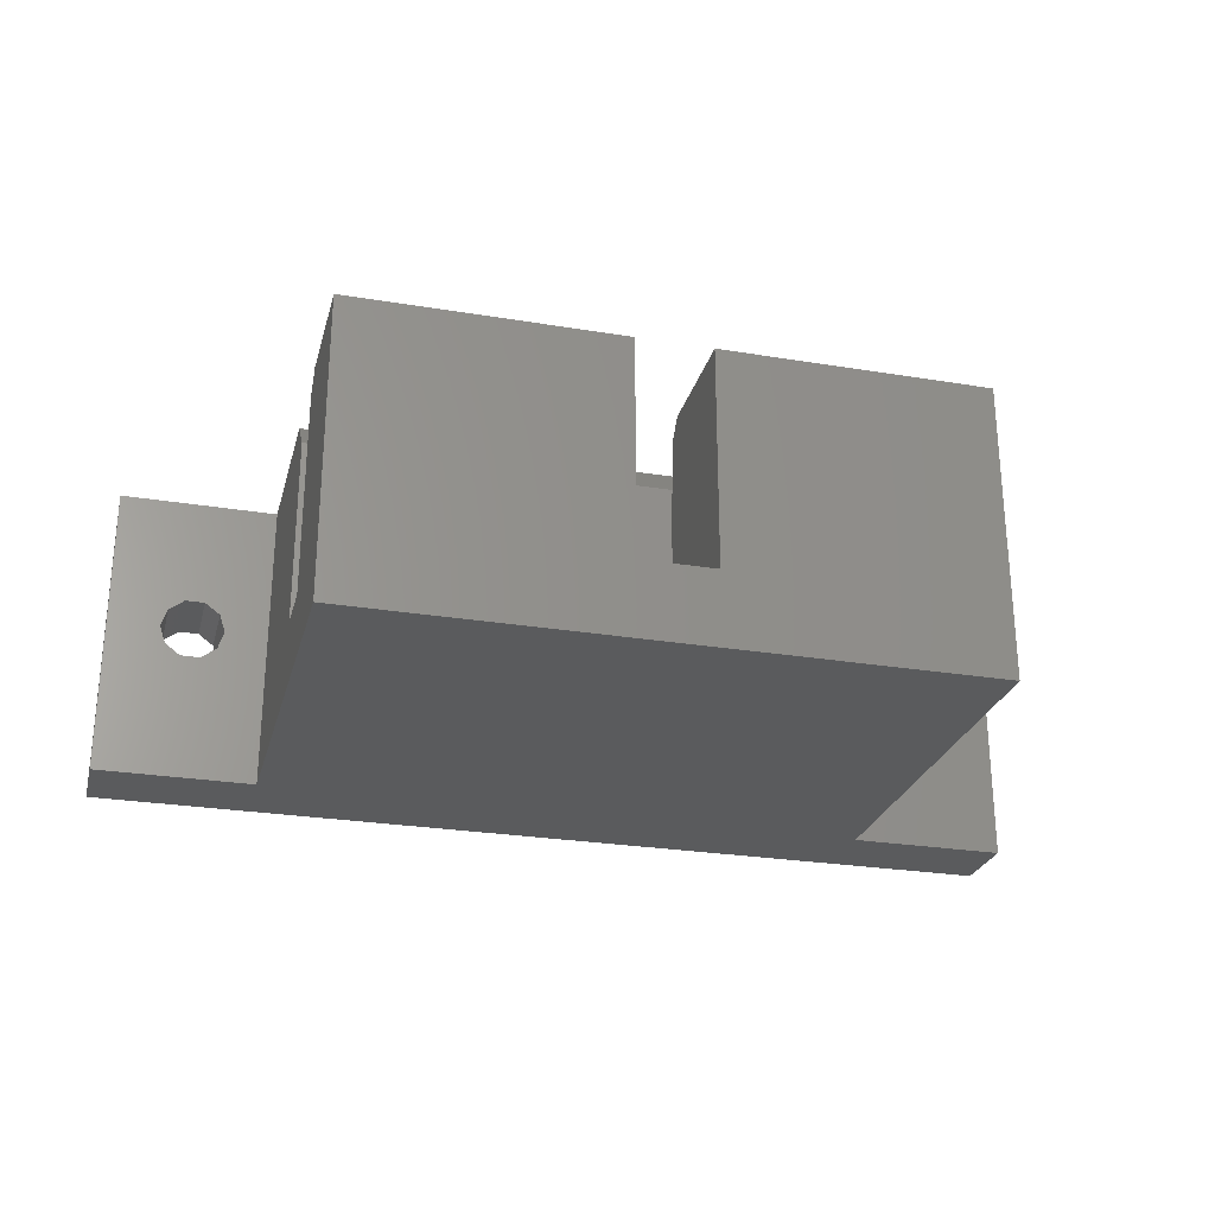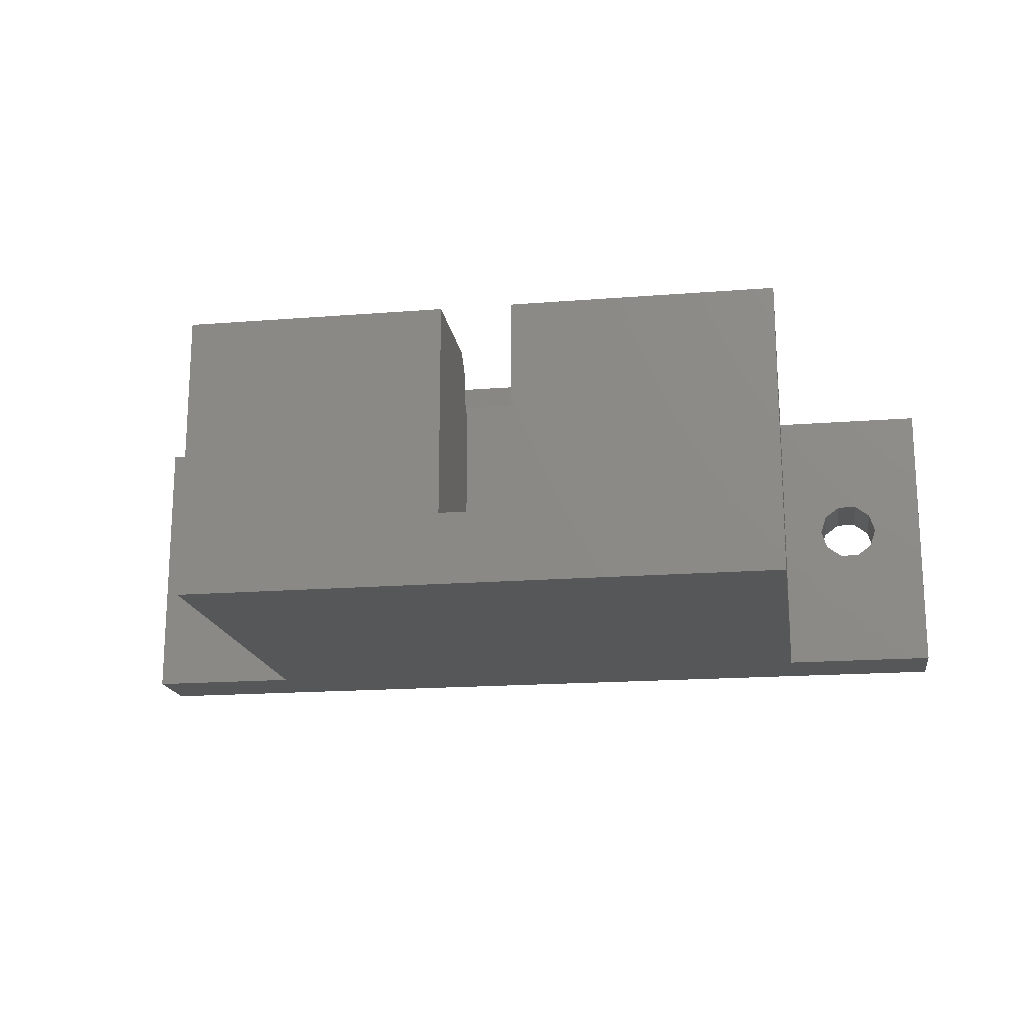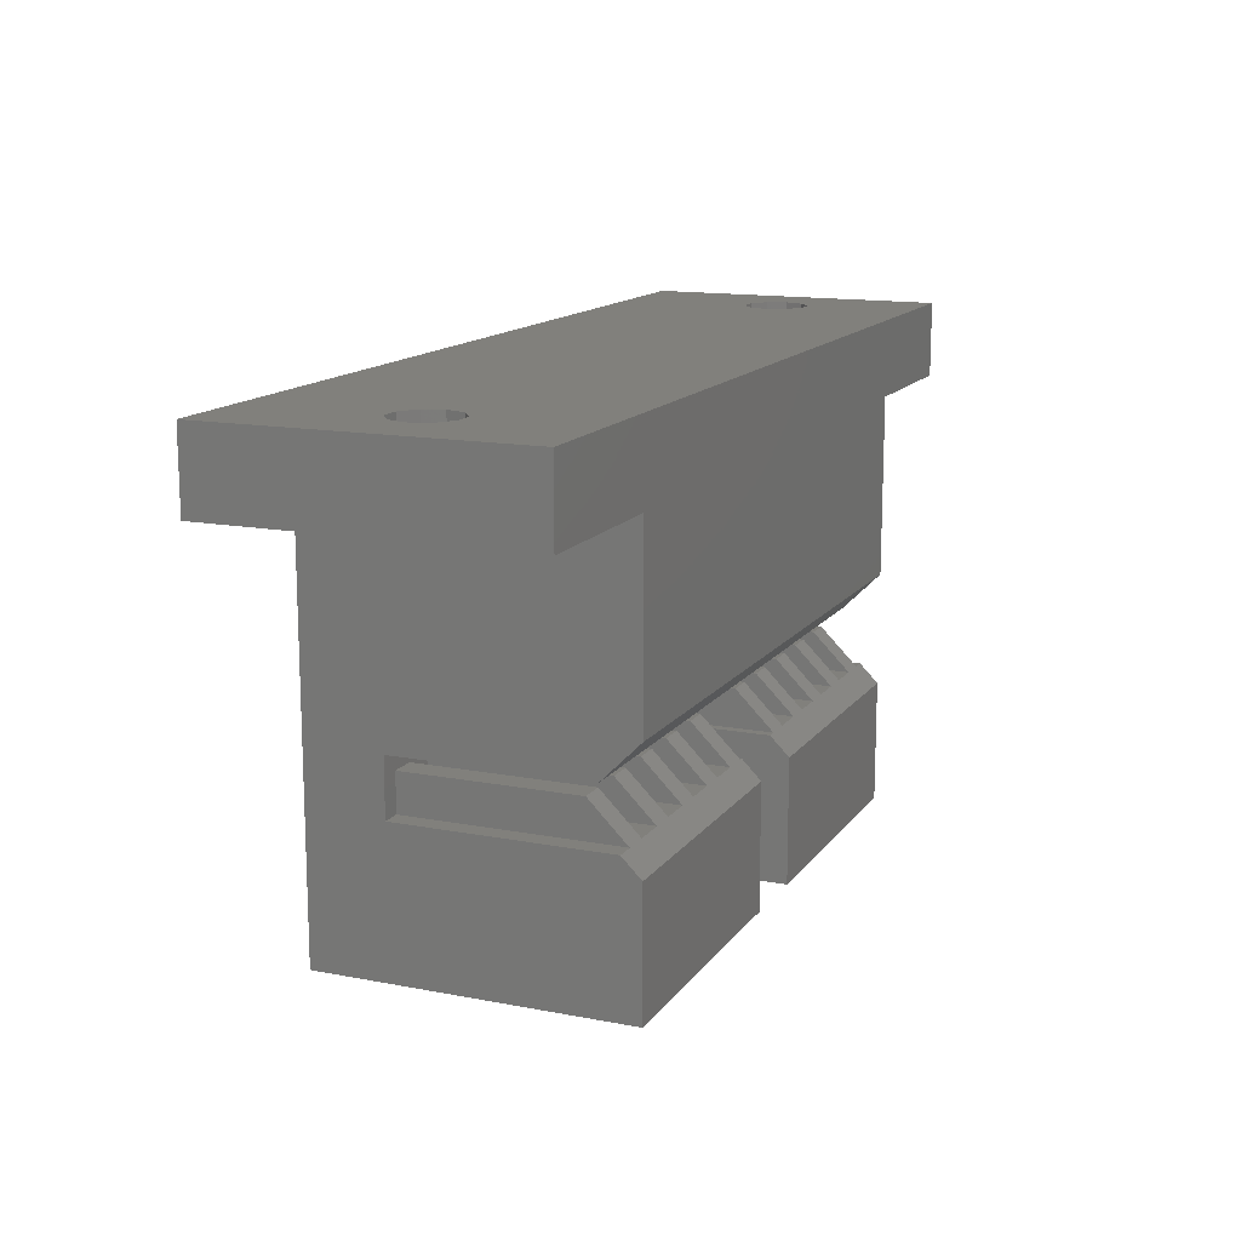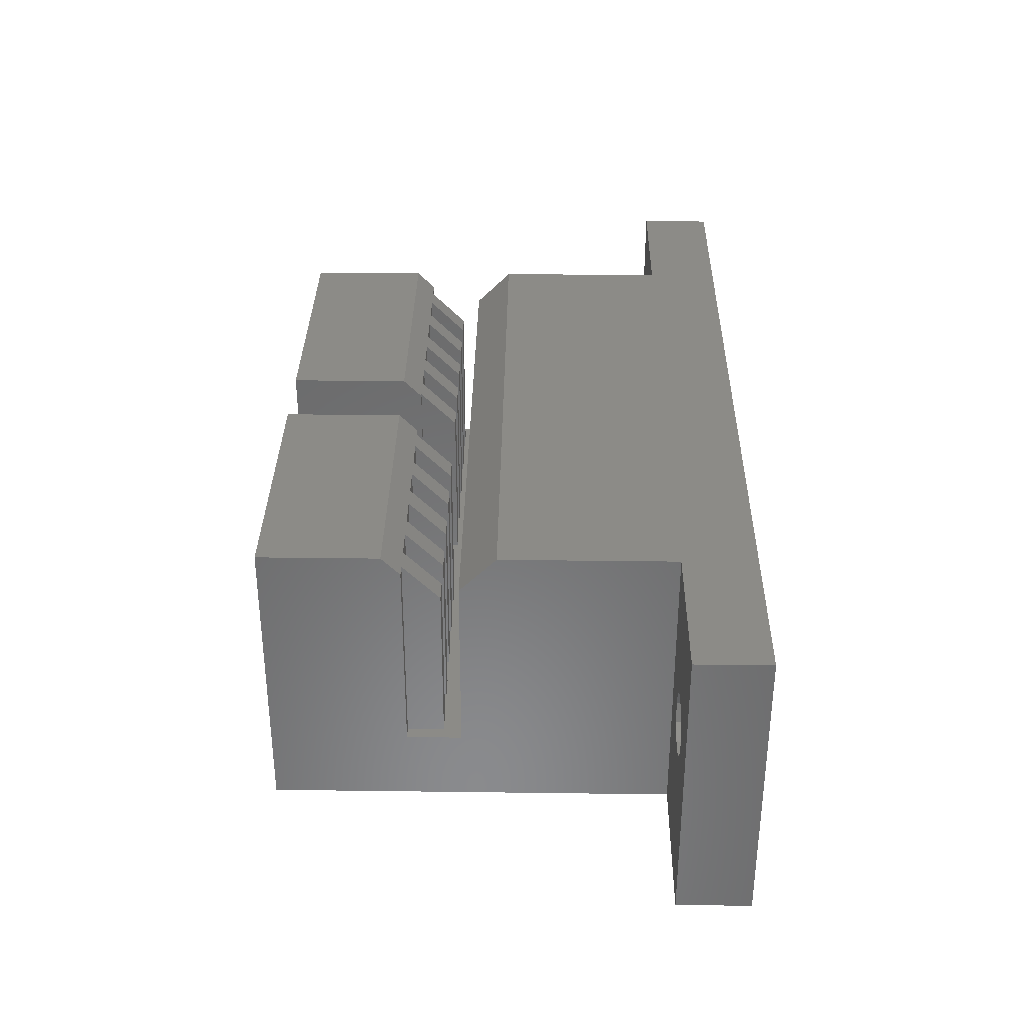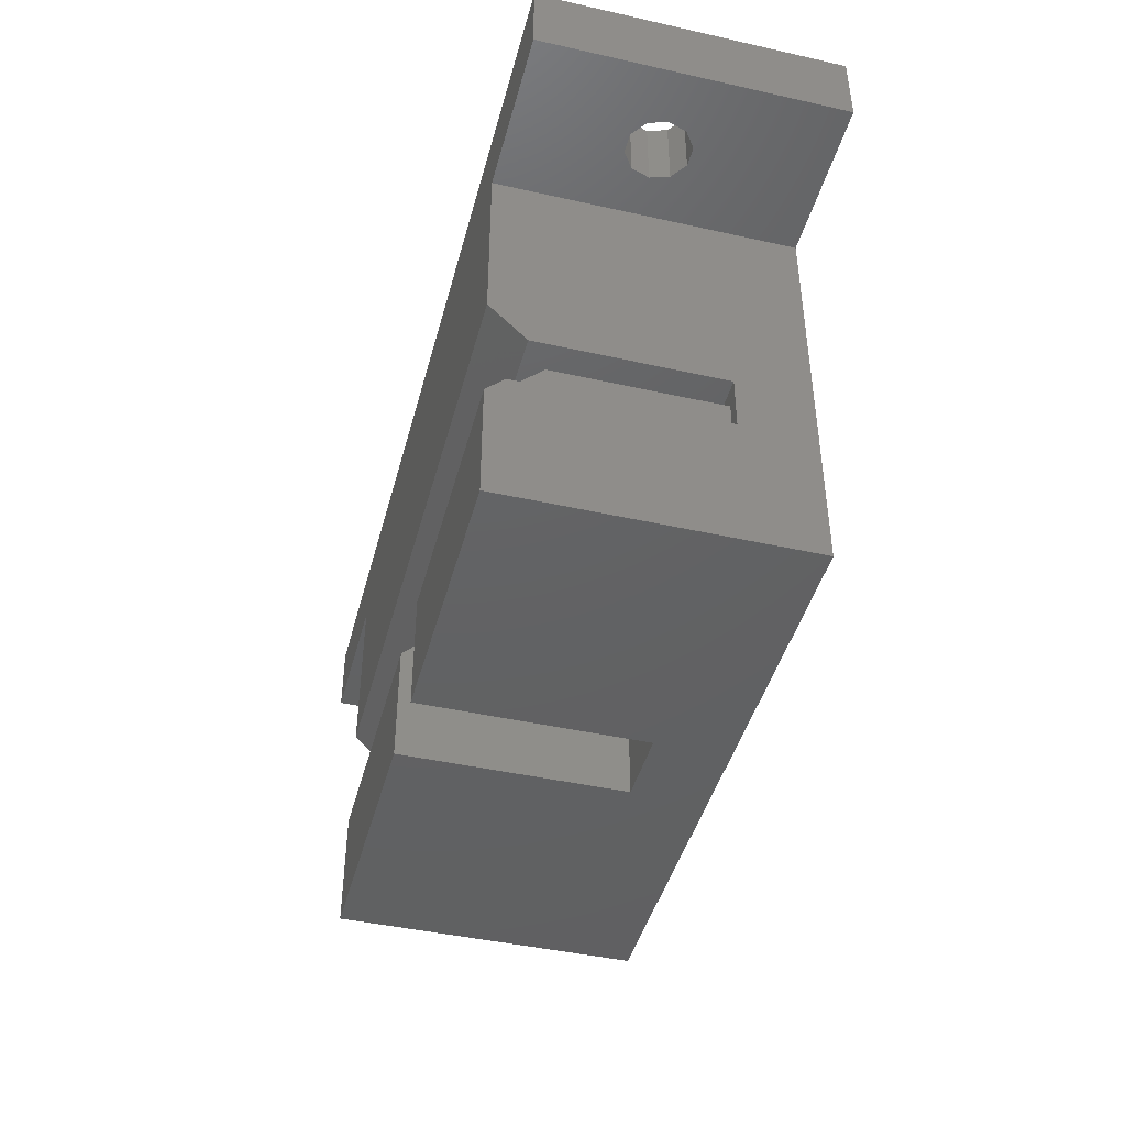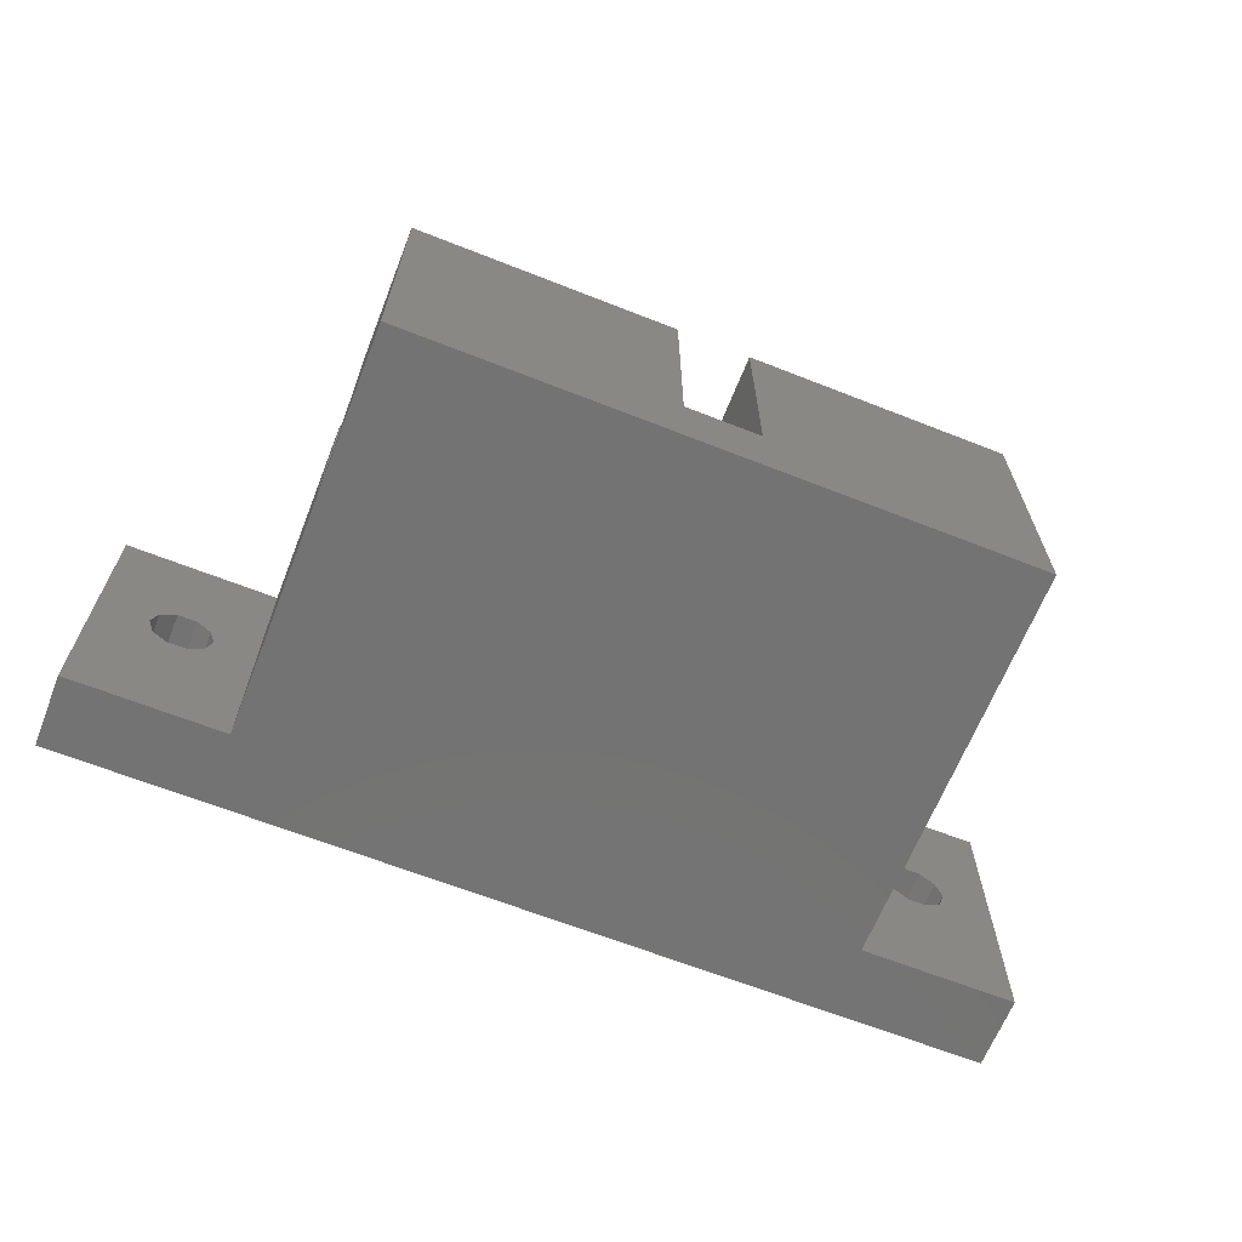
<metadata>
{"format":"stl","ext":"stl","renderer":"f3d","projection":"perspective","resolution":1024,"background":"white","views":[{"elev":-26.3,"azim":-14.5,"up":"+Z"},{"elev":-17.5,"azim":8.9,"up":"+Z"},{"elev":14.1,"azim":-67.0,"up":"+Y"},{"elev":33.6,"azim":91.0,"up":"+Z"},{"elev":-43.9,"azim":75.3,"up":"+Y"},{"elev":-65.4,"azim":-21.6,"up":"+Z"}]}
</metadata>
<code>
# stl→obj: 158 verts, 320 faces
v -25 9 0
v -25 9 16
v -25 13 0
v -25 13 16
v -21.88 9 7.501
v -16.5 9 0
v -22.2 9 8.5
v -18.8 9 8.5
v -19.12 9 7.501
v -21.88 9 9.499
v -19.97 9 6.883
v -21.03 9 6.883
v -16.5 9 16
v -21.03 9 10.12
v -19.97 9 10.12
v -19.12 9 9.499
v 25 13 0
v 16.5 9 0
v 25 9 0
v 16.5 -13 0
v -16.5 -13 0
v -19.12 13 9.499
v 19.97 13 10.12
v 25 13 16
v -22.2 13 8.5
v -21.88 13 7.501
v -21.03 13 6.883
v -19.97 13 6.883
v -18.8 13 8.5
v -19.12 13 7.501
v 21.03 13 6.883
v 19.97 13 6.883
v -21.03 13 10.12
v -19.97 13 10.12
v -21.88 13 9.499
v 19.12 13 7.501
v 18.8 13 8.5
v 21.88 13 9.499
v 22.2 13 8.5
v 21.88 13 7.501
v 21.03 13 10.12
v 19.12 13 9.499
v 16.5 9 16
v 25 9 16
v 16.5 -0.5 16
v -16.5 -0.5 16
v -16.5 -13 16
v -16.5 -5.5 4
v -16.5 -2.5 14
v -16.5 -2.5 4
v -16.5 -6.5 16
v -16.5 -5.5 15
v 2 -13 4
v -2 -13 4
v -2 -13 16
v 16.5 -13 16
v 2 -13 16
v 16.5 -2.5 4
v 16.5 -2.5 14
v 16.5 -5.5 4
v 16.5 -6.5 16
v 16.5 -5.5 15
v 19.12 9 7.501
v 19.97 9 6.883
v 18.8 9 8.5
v 21.03 9 6.883
v 19.97 9 10.12
v 21.88 9 7.501
v 21.03 9 10.12
v 21.88 9 9.499
v 22.2 9 8.5
v 19.12 9 9.499
v -15.5 -3.5 4
v -14.2 -3.5 4
v -12.5 -3.5 4
v -15.5 -5.5 4
v -14.2 -5.5 4
v -12.5 -5.5 4
v -11.2 -3.5 4
v -9.5 -3.5 4
v -11.2 -5.5 4
v -9.5 -5.5 4
v -8.2 -3.5 4
v -6.5 -3.5 4
v -8.2 -5.5 4
v -6.5 -5.5 4
v -5.2 -3.5 4
v -3.5 -3.5 4
v -5.2 -5.5 4
v -3.5 -5.5 4
v -2.2 -3.5 4
v -2 -5.5 4
v -2.2 -5.5 4
v 2 -5.5 4
v 2.5 -5.5 4
v 2.5 -3.5 4
v 3.8 -5.5 4
v 5.5 -5.5 4
v 3.8 -3.5 4
v 5.5 -3.5 4
v 6.8 -5.5 4
v 8.5 -5.5 4
v 6.8 -3.5 4
v 8.5 -3.5 4
v 9.8 -3.5 4
v 11.5 -3.5 4
v 9.8 -5.5 4
v 11.5 -5.5 4
v 12.8 -3.5 4
v 14.5 -3.5 4
v 12.8 -5.5 4
v 14.5 -5.5 4
v 15.8 -3.5 4
v 15.8 -5.5 4
v -15.5 -5.5 15
v -3.5 -5.5 15
v -5.2 -5.5 15
v -2 -6.5 16
v -2 -5.5 15
v -2.2 -5.5 15
v -3.5 -3.5 13
v -2.2 -3.5 13
v -6.5 -5.5 15
v -8.2 -5.5 15
v -9.5 -5.5 15
v -5.2 -3.5 13
v -6.5 -3.5 13
v -11.2 -5.5 15
v -12.5 -5.5 15
v -8.2 -3.5 13
v -9.5 -3.5 13
v -14.2 -5.5 15
v -11.2 -3.5 13
v -12.5 -3.5 13
v -14.2 -3.5 13
v -15.5 -3.5 13
v 2 -6.5 16
v 2 -5.5 15
v 12.8 -5.5 15
v 11.5 -5.5 15
v 15.8 -5.5 15
v 14.5 -5.5 15
v 15.8 -3.5 13
v 14.5 -3.5 13
v 9.8 -5.5 15
v 8.5 -5.5 15
v 12.8 -3.5 13
v 11.5 -3.5 13
v 6.8 -5.5 15
v 5.5 -5.5 15
v 9.8 -3.5 13
v 8.5 -3.5 13
v 3.8 -5.5 15
v 2.5 -5.5 15
v 6.8 -3.5 13
v 5.5 -3.5 13
v 3.8 -3.5 13
v 2.5 -3.5 13
f 1 2 3
f 3 2 4
f 5 1 6
f 2 1 5
f 2 5 7
f 8 9 6
f 2 7 10
f 11 12 6
f 13 2 14
f 9 11 6
f 13 14 15
f 13 15 16
f 13 8 6
f 13 16 8
f 12 5 6
f 10 14 2
f 1 3 6
f 6 3 17
f 18 17 19
f 6 17 18
f 18 20 6
f 6 20 21
f 22 4 17
f 23 4 24
f 3 4 25
f 3 25 26
f 3 26 27
f 3 27 17
f 27 28 17
f 29 17 30
f 31 17 32
f 33 4 34
f 34 4 22
f 29 22 17
f 35 4 33
f 25 4 35
f 36 4 37
f 17 4 36
f 17 36 32
f 38 24 39
f 17 31 40
f 17 40 24
f 40 39 24
f 23 24 41
f 38 41 24
f 42 4 23
f 37 4 42
f 30 17 28
f 43 44 4
f 4 2 13
f 45 4 13
f 46 45 13
f 45 43 4
f 44 24 4
f 21 47 48
f 21 48 6
f 49 6 50
f 48 50 6
f 49 46 6
f 6 46 13
f 48 47 51
f 48 51 52
f 12 27 26
f 5 12 26
f 5 26 25
f 7 5 25
f 11 28 27
f 12 11 27
f 9 30 28
f 11 9 28
f 29 30 8
f 8 30 9
f 29 8 22
f 22 8 16
f 22 16 34
f 34 16 15
f 34 15 33
f 33 15 14
f 33 14 35
f 35 14 10
f 25 35 10
f 7 25 10
f 53 21 20
f 54 55 47
f 56 57 20
f 54 21 53
f 47 21 54
f 57 53 20
f 58 20 18
f 43 45 18
f 45 59 18
f 60 20 58
f 56 20 60
f 61 56 62
f 59 58 18
f 60 62 56
f 63 18 19
f 64 63 19
f 65 18 63
f 43 18 65
f 66 64 19
f 44 43 67
f 68 66 19
f 44 67 69
f 44 70 19
f 44 69 70
f 70 71 19
f 71 68 19
f 65 72 43
f 72 67 43
f 44 19 17
f 24 44 17
f 63 36 37
f 65 63 37
f 37 42 72
f 65 37 72
f 23 67 42
f 42 67 72
f 41 69 23
f 23 69 67
f 38 70 41
f 41 70 69
f 39 71 38
f 38 71 70
f 39 40 71
f 71 40 68
f 68 40 31
f 66 68 31
f 66 31 32
f 64 66 32
f 64 32 36
f 63 64 36
f 59 45 46
f 49 59 46
f 58 59 49
f 50 58 49
f 58 73 74
f 75 58 74
f 76 73 50
f 77 78 74
f 78 75 74
f 79 58 75
f 80 58 79
f 81 82 79
f 82 80 79
f 83 58 80
f 84 58 83
f 85 86 83
f 86 84 83
f 87 58 84
f 88 58 87
f 89 90 87
f 90 88 87
f 91 58 88
f 92 53 91
f 93 92 91
f 94 95 91
f 54 53 92
f 53 94 91
f 96 58 91
f 97 98 99
f 95 96 91
f 99 58 96
f 100 58 99
f 101 102 103
f 98 100 99
f 103 58 100
f 104 58 103
f 102 104 103
f 105 58 104
f 106 58 105
f 107 108 105
f 108 106 105
f 109 58 106
f 110 58 109
f 111 112 109
f 112 110 109
f 113 58 110
f 114 60 113
f 60 58 113
f 58 50 73
f 50 48 76
f 115 76 52
f 52 76 48
f 116 117 118
f 118 119 120
f 121 118 120
f 122 121 120
f 121 116 118
f 117 123 118
f 124 125 118
f 126 127 117
f 127 123 117
f 128 129 118
f 123 124 118
f 130 131 124
f 131 125 124
f 132 115 118
f 125 128 118
f 133 134 128
f 134 129 128
f 129 132 118
f 135 136 132
f 136 115 132
f 115 52 118
f 52 51 118
f 51 47 55
f 118 51 55
f 92 119 118
f 54 92 55
f 55 92 118
f 137 138 57
f 57 138 94
f 57 94 53
f 137 57 56
f 61 137 56
f 139 140 61
f 61 62 141
f 142 61 141
f 143 144 141
f 144 142 141
f 145 146 61
f 142 139 61
f 147 148 139
f 148 140 139
f 149 150 61
f 140 145 61
f 151 152 145
f 152 146 145
f 153 154 61
f 146 149 61
f 155 156 149
f 156 150 149
f 150 153 61
f 157 158 153
f 158 154 153
f 154 138 61
f 138 137 61
f 62 60 141
f 141 60 114
f 136 73 115
f 115 73 76
f 113 143 141
f 114 113 141
f 143 113 144
f 144 113 110
f 144 110 142
f 142 110 112
f 142 112 139
f 139 112 111
f 109 147 139
f 111 109 139
f 147 109 148
f 148 109 106
f 148 106 140
f 140 106 108
f 140 108 145
f 145 108 107
f 105 151 145
f 107 105 145
f 151 105 152
f 152 105 104
f 152 104 146
f 146 104 102
f 146 102 149
f 149 102 101
f 103 155 149
f 101 103 149
f 155 103 156
f 156 103 100
f 156 100 150
f 150 100 98
f 150 98 153
f 153 98 97
f 99 157 153
f 97 99 153
f 157 99 158
f 158 99 96
f 158 96 154
f 154 96 95
f 154 95 138
f 138 95 94
f 119 92 120
f 120 92 93
f 91 122 120
f 93 91 120
f 122 91 121
f 121 91 88
f 121 88 116
f 116 88 90
f 116 90 117
f 117 90 89
f 87 126 117
f 89 87 117
f 126 87 127
f 127 87 84
f 127 84 123
f 123 84 86
f 123 86 124
f 124 86 85
f 83 130 124
f 85 83 124
f 130 83 131
f 131 83 80
f 131 80 125
f 125 80 82
f 125 82 128
f 128 82 81
f 79 133 128
f 81 79 128
f 133 79 134
f 134 79 75
f 134 75 129
f 129 75 78
f 129 78 132
f 132 78 77
f 74 135 132
f 77 74 132
f 135 74 136
f 136 74 73

</code>
